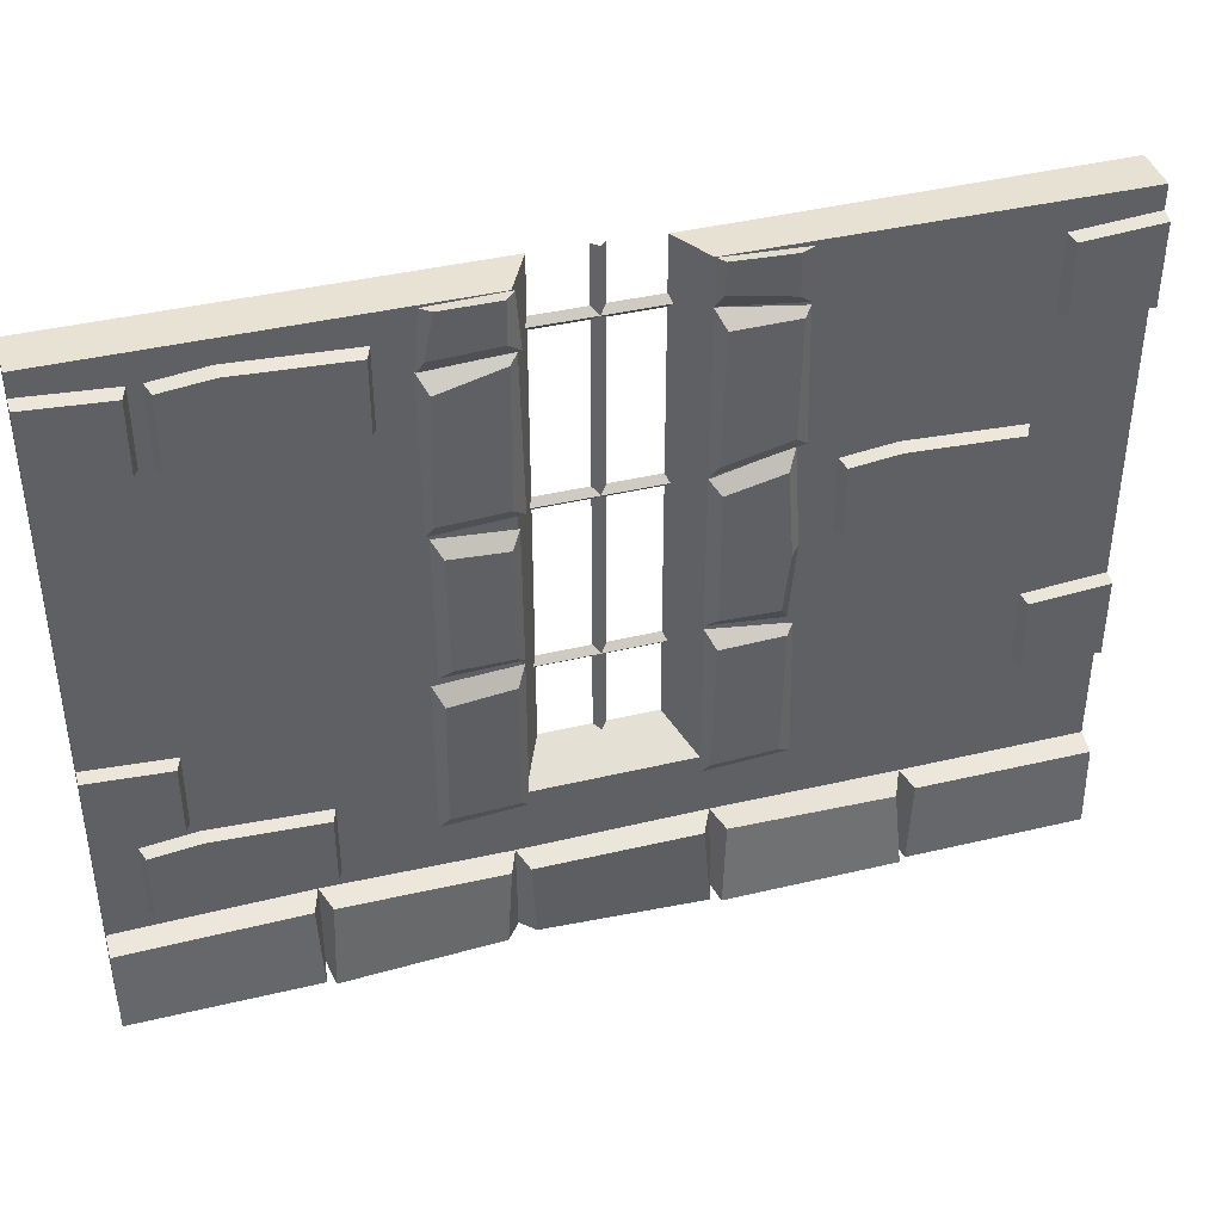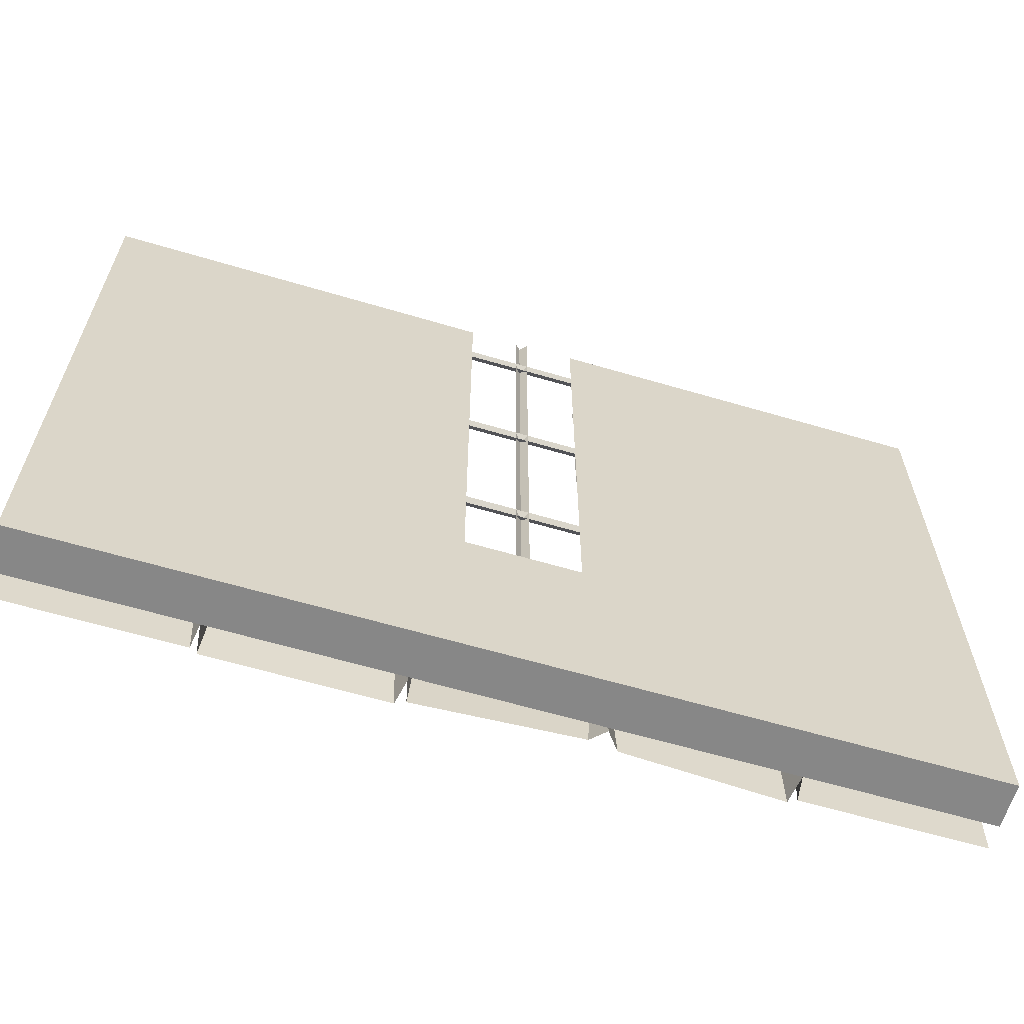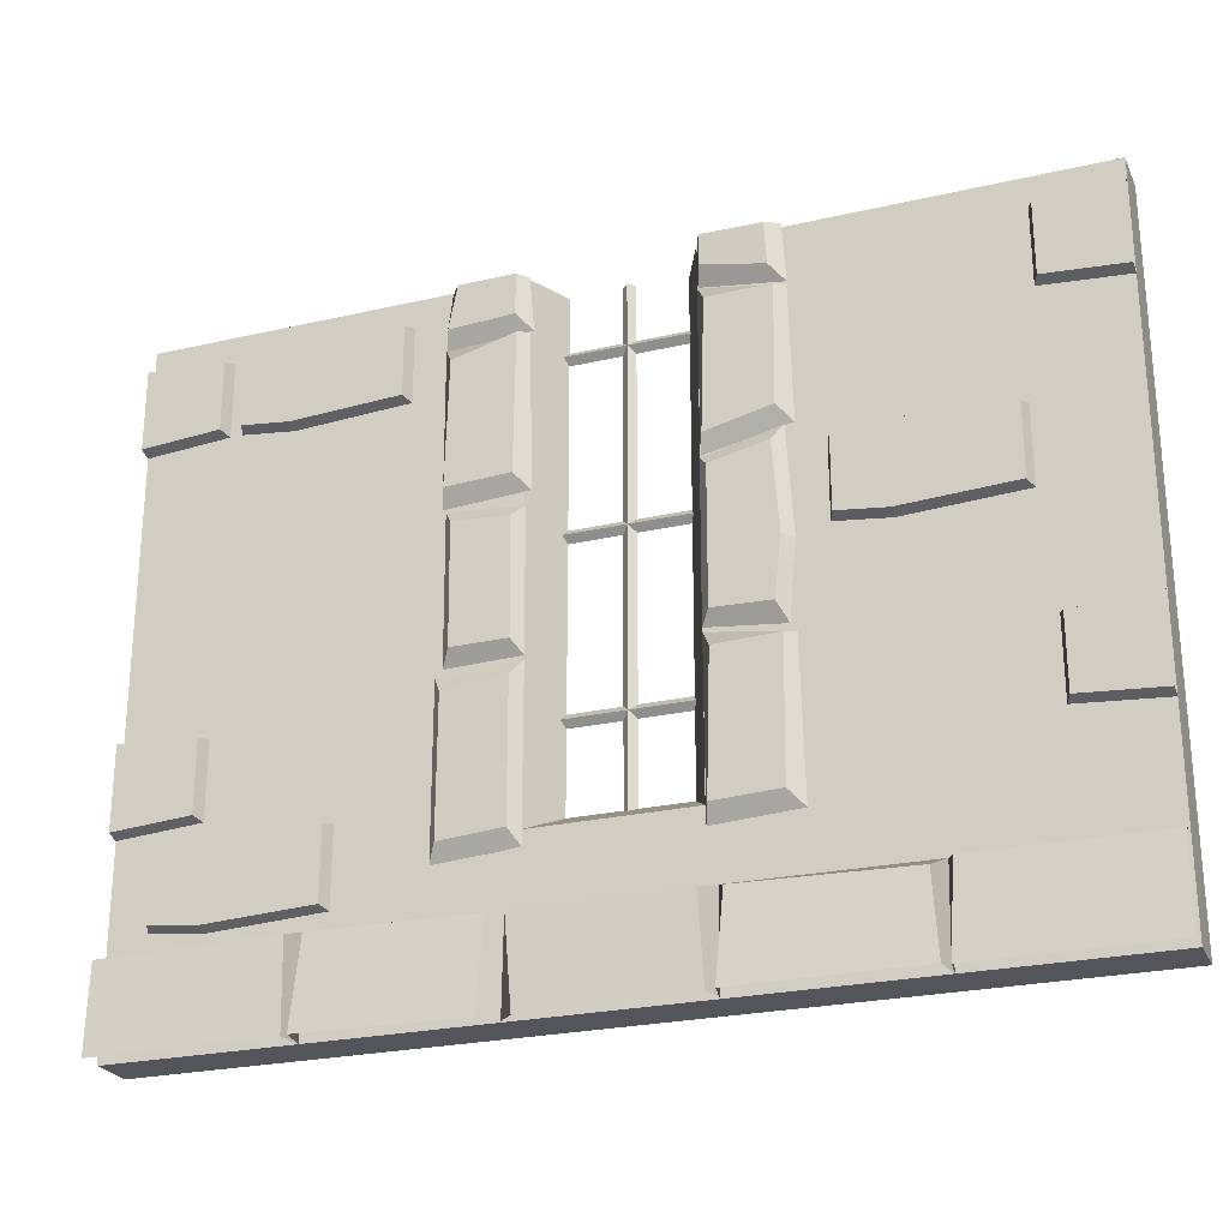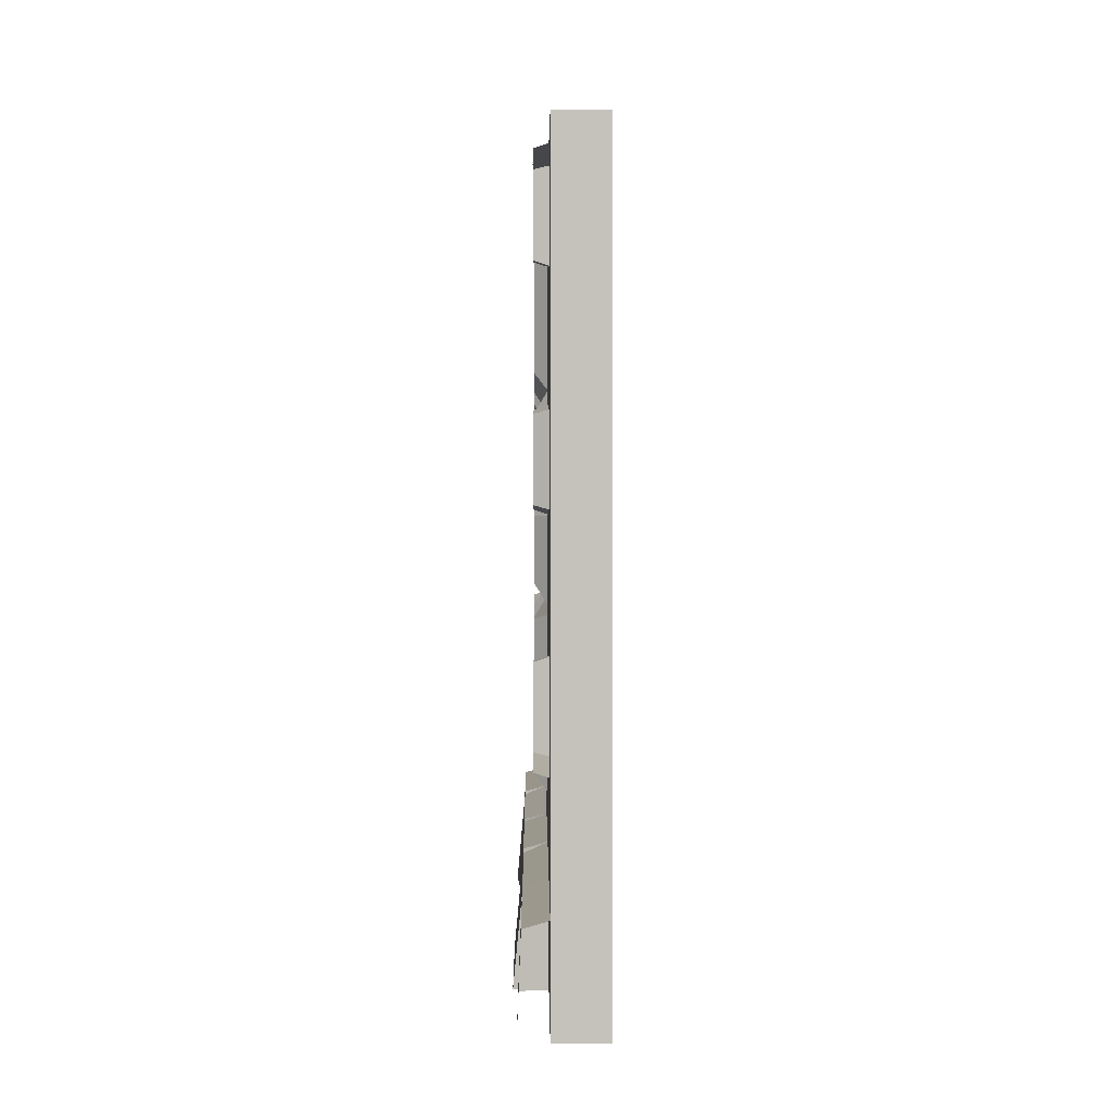
<metadata>
{"format":"obj","ext":"obj","renderer":"f3d","projection":"perspective","resolution":1024,"background":"white","views":[{"elev":40.6,"azim":-16.3,"up":"+Y"},{"elev":-62.6,"azim":163.4,"up":"+Y"},{"elev":-25.0,"azim":20.5,"up":"+Y"},{"elev":2.1,"azim":89.5,"up":"+Y"}]}
</metadata>
<code>
g dungeon-wall-window-start-stone
v 2 3 0.2
v 2 3 -5.96e-08
v 2 0 -5.96e-08
v 2 0 0.2
v -2 0 0.2
v -2 0 -5.96e-08
v -2 3 -5.96e-08
v -2 3 0.2
v 1.215 0 0.3093
v 1.236 0.3755 0.2942
v 2 0.3731 0.2942
v 2 0 0.3093
v 1.236 0.3755 0.2942
v 1.199 0.4 0.2
v 2 0.4 0.2
v 2 0.3731 0.2942
v -2 0.3731 0.2942
v -2 0.4 0.2
v -1.182 0.4147 0.2
v -1.217 0.385 0.2942
v -1.142 0.3822 0.2942
v -1.182 0.4147 0.2
v -0.4 0.4 0.2
v -0.4388 0.3731 0.2942
v -0.3602 0.3731 0.2942
v -0.4 0.4 0.2
v 0.3957 0.4053 0.2
v 0.3468 0.3715 0.2942
v 0.4408 0.3692 0.2942
v 0.3957 0.4053 0.2
v 1.199 0.4 0.2
v 1.156 0.3522 0.2942
v -2 0 0.3092
v -2 0.3731 0.2942
v -1.217 0.385 0.2942
v -1.2 0 0.3092
v -1.164 0 0.3283
v -1.142 0.3822 0.2942
v -0.4388 0.3731 0.2942
v -0.4613 0 0.2935
v -0.3377 0 0.2745
v -0.3602 0.3731 0.2942
v 0.3468 0.3715 0.2942
v 0.3747 0 0.3093
v 0.4175 0 0.3283
v 0.4408 0.3692 0.2942
v 1.156 0.3522 0.2942
v 1.184 0 0.3283
v -1.217 0.385 0.2942
v -1.182 0.4147 0.2
v -1.182 0 0.2
v -1.2 0 0.3092
v -1.164 0 0.3283
v -1.182 0 0.2
v -1.182 0.4147 0.2
v -1.142 0.3822 0.2942
v 1.075 2.067 0.2534
v 0.8608 1.734 0.2534
v 0.8608 2.043 0.2534
v 1.075 1.709 0.2534
v 1.562 2.043 0.2534
v 1.562 1.734 0.2534
v 1.583 2.057 0.2017
v 1.583 1.719 0.2017
v 1.562 1.734 0.2534
v 1.562 2.043 0.2534
v 1.075 1.693 0.2017
v 0.84 1.719 0.2017
v 0.8608 1.734 0.2534
v 1.075 1.709 0.2534
v 0.84 1.719 0.2017
v 0.84 2.057 0.2017
v 0.8608 2.043 0.2534
v 0.8608 1.734 0.2534
v 1.075 2.084 0.2017
v 1.583 2.057 0.2017
v 1.562 2.043 0.2534
v 1.075 2.067 0.2534
v 0.84 2.057 0.2017
v 1.075 2.084 0.2017
v 1.075 2.067 0.2534
v 0.8608 2.043 0.2534
v 1.583 1.719 0.2017
v 1.075 1.693 0.2017
v 1.075 1.709 0.2534
v 1.562 1.734 0.2534
v -0.3602 0.3731 0.2942
v -0.3377 0 0.2745
v -0.4 0 0.2151
v -0.4 0.4 0.2
v -0.4 0.4 0.2
v -0.4 0 0.2151
v -0.4613 0 0.2935
v -0.4388 0.3731 0.2942
v 0.4408 0.3692 0.2942
v 0.4175 0 0.3283
v 0.3957 0 0.2151
v 0.3957 0.4053 0.2
v 0.3957 0.4053 0.2
v 0.3957 0 0.2151
v 0.3747 0 0.3093
v 0.3468 0.3715 0.2942
v 1.199 0 0.2
v 1.184 0 0.3283
v 1.156 0.3522 0.2942
v 1.199 0.4 0.2
v 1.199 0.4 0.2
v 1.236 0.3755 0.2942
v 1.215 0 0.3093
v 1.199 0 0.2
v -1.627 2.873 0.2017
v -1.627 2.535 0.2017
v -1.648 2.55 0.2534
v -1.648 2.859 0.2534
v -2 2.9 0.2017
v -1.627 2.873 0.2017
v -1.648 2.859 0.2534
v -2 2.883 0.2534
v -1.627 2.535 0.2017
v -2 2.509 0.2017
v -2 2.526 0.2534
v -1.648 2.55 0.2534
v -1.648 2.859 0.2534
v -1.648 2.55 0.2534
v -2 2.526 0.2534
v -2 2.883 0.2534
v 2 2.878 0.2534
v 2 2.521 0.2534
v 1.654 2.545 0.2534
v 1.654 2.854 0.2534
v 2 2.504 0.2017
v 1.634 2.53 0.2017
v 1.654 2.545 0.2534
v 2 2.521 0.2534
v 1.634 2.868 0.2017
v 2 2.895 0.2017
v 2 2.878 0.2534
v 1.654 2.854 0.2534
v 1.634 2.53 0.2017
v 1.634 2.868 0.2017
v 1.654 2.854 0.2534
v 1.654 2.545 0.2534
v -1.339 2.883 0.2534
v -1.552 2.55 0.2534
v -1.552 2.859 0.2534
v -1.339 2.526 0.2534
v -0.8507 2.859 0.2534
v -0.8507 2.55 0.2534
v -0.8299 2.873 0.2017
v -0.8299 2.535 0.2017
v -0.8507 2.55 0.2534
v -0.8507 2.859 0.2534
v -1.339 2.509 0.2017
v -1.573 2.535 0.2017
v -1.552 2.55 0.2534
v -1.339 2.526 0.2534
v -1.573 2.535 0.2017
v -1.573 2.873 0.2017
v -1.552 2.859 0.2534
v -1.552 2.55 0.2534
v -1.339 2.9 0.2017
v -0.8299 2.873 0.2017
v -0.8507 2.859 0.2534
v -1.339 2.883 0.2534
v -1.573 2.873 0.2017
v -1.339 2.9 0.2017
v -1.339 2.883 0.2534
v -1.552 2.859 0.2534
v -0.8299 2.535 0.2017
v -1.339 2.509 0.2017
v -1.339 2.526 0.2534
v -0.8507 2.55 0.2534
v -1.627 1.233 0.2017
v -1.627 0.8944 0.2017
v -1.648 0.909 0.2534
v -1.648 1.218 0.2534
v -2 1.259 0.2017
v -1.627 1.233 0.2017
v -1.648 1.218 0.2534
v -2 1.242 0.2534
v -1.627 0.8944 0.2017
v -2 0.8679 0.2017
v -2 0.8848 0.2534
v -1.648 0.909 0.2534
v -1.648 1.218 0.2534
v -1.648 0.909 0.2534
v -2 0.8848 0.2534
v -2 1.242 0.2534
v 2 1.237 0.2534
v 2 0.8799 0.2534
v 1.654 0.9041 0.2534
v 1.654 1.213 0.2534
v 2 0.8631 0.2017
v 1.634 0.8896 0.2017
v 1.654 0.9041 0.2534
v 2 0.8799 0.2534
v 1.634 1.228 0.2017
v 2 1.254 0.2017
v 2 1.237 0.2534
v 1.654 1.213 0.2534
v 1.634 0.8896 0.2017
v 1.634 1.228 0.2017
v 1.654 1.213 0.2534
v 1.654 0.9041 0.2534
v -1.593 0.8301 0.2534
v -1.807 0.4969 0.2534
v -1.807 0.8058 0.2534
v -1.593 0.4726 0.2534
v -1.105 0.8058 0.2534
v -1.105 0.4969 0.2534
v -1.085 0.8204 0.2017
v -1.085 0.4823 0.2017
v -1.105 0.4969 0.2534
v -1.105 0.8058 0.2534
v -1.593 0.4558 0.2017
v -1.828 0.4823 0.2017
v -1.807 0.4969 0.2534
v -1.593 0.4726 0.2534
v -1.828 0.4823 0.2017
v -1.828 0.8204 0.2017
v -1.807 0.8058 0.2534
v -1.807 0.4969 0.2534
v -1.593 0.8469 0.2017
v -1.085 0.8204 0.2017
v -1.105 0.8058 0.2534
v -1.593 0.8301 0.2534
v -1.828 0.8204 0.2017
v -1.593 0.8469 0.2017
v -1.593 0.8301 0.2534
v -1.807 0.8058 0.2534
v -1.085 0.4823 0.2017
v -1.593 0.4558 0.2017
v -1.593 0.4726 0.2534
v -1.105 0.4969 0.2534
v -2 0 0.2
v 2 0 0.2
v 2 0 -5.96e-08
v -2 0 -5.96e-08
v 0.3501 3 0.2
v 2 3 0.2
v 2 0 0.2
v 0.4092 0.6328 0.2
v 0.3501 0.7007 0.2
v -2 0 0.2
v -0.4092 0.6328 0.2
v -2 3 0.2
v -0.3501 3 0.2
v -0.3501 0.7007 0.2
v -0.3501 3 0.2
v -0.2501 3 8.196e-07
v -0.2501 0.8007 8.196e-07
v -0.3501 0.7007 0.2
v 0.3501 0.7007 0.2
v 0.2501 0.8007 8.494e-07
v 0.2501 2.988 8.494e-07
v 0.3501 3 0.2
v -0.3501 0.7007 0.2
v -0.2501 0.8007 8.196e-07
v 0.2501 0.8007 8.494e-07
v 0.3501 0.7007 0.2
v 2 0 -5.96e-08
v 2 3 -5.96e-08
v 0.2501 2.988 8.494e-07
v 0.2501 0.8007 8.494e-07
v -2 0 -5.96e-08
v -0.2501 0.8007 8.196e-07
v -0.2501 3 8.196e-07
v -2 3 -5.96e-08
v 2 0 -5.96e-08
v 0.2501 0.8007 8.494e-07
v -0.2501 0.8007 8.196e-07
v -2 0 -5.96e-08
v -0.3434 1.998 0.2017
v -0.3383 1.379 0.2017
v -0.3787 1.435 0.25
v -0.3838 1.942 0.25
v -0.3838 1.942 0.25
v -0.3787 1.435 0.25
v -0.6251 1.435 0.25
v -0.6302 1.958 0.25
v -0.6654 1.371 0.2017
v -0.6707 2.024 0.2017
v -0.6302 1.958 0.25
v -0.6251 1.435 0.25
v -0.3383 1.379 0.2017
v -0.6654 1.371 0.2017
v -0.6251 1.435 0.25
v -0.3787 1.435 0.25
v -0.6707 2.024 0.2017
v -0.3434 1.998 0.2017
v -0.3838 1.942 0.25
v -0.6302 1.958 0.25
v 0.3491 1.658 0.2017
v 0.3894 1.43 0.25
v 0.3489 1.379 0.2017
v 0.3895 1.658 0.25
v 0.3492 2.067 0.2017
v 0.3896 2.015 0.25
v 0.3491 1.658 0.2017
v 0.3895 1.658 0.25
v 0.6378 1.422 0.25
v 0.3894 1.43 0.25
v 0.6667 1.681 0.25
v 0.3896 2.015 0.25
v 0.6381 2.07 0.25
v 0.002121 0.7007 0.02847
v -0.02635 0.7007 -8.568e-08
v -0.02643 3 -8.568e-08
v 0.002121 3 0.02855
v 0.03059 0.7007 0
v 0.002121 0.7007 0.02847
v 0.002121 3 0.02855
v 0.03068 3 0
v -0.3099 1.94 0.02847
v -0.3099 1.968 4.098e-08
v 0.3141 1.968 -2.049e-07
v 0.3141 1.94 0.02855
v -0.3099 1.911 1.192e-07
v -0.3099 1.94 0.02847
v 0.3141 1.94 0.02855
v 0.3141 1.911 -1.267e-07
v -0.3099 1.18 0.02847
v -0.3099 1.208 4.098e-08
v 0.3141 1.208 -2.049e-07
v 0.3141 1.18 0.02855
v -0.3099 1.151 1.192e-07
v -0.3099 1.18 0.02847
v 0.3141 1.18 0.02855
v 0.3141 1.151 -1.267e-07
v 0.3501 0.7007 0.2
v 0.4092 0.6328 0.2
v -0.4092 0.6328 0.2
v -0.3501 0.7007 0.2
v -0.3386 1.361 0.2017
v -0.3383 0.6358 0.2017
v -0.3787 0.6995 0.25
v -0.379 1.29 0.25
v -0.379 1.29 0.25
v -0.3787 0.6995 0.25
v -0.6612 0.6818 0.2418
v -0.6551 1.263 0.25
v -0.7016 0.5982 0.1936
v -0.6956 1.339 0.2017
v -0.6551 1.263 0.25
v -0.6612 0.6818 0.2418
v -0.3383 0.6358 0.2017
v -0.7016 0.5982 0.1936
v -0.6612 0.6818 0.2418
v -0.3787 0.6995 0.25
v -0.6956 1.339 0.2017
v -0.3386 1.361 0.2017
v -0.379 1.29 0.25
v -0.6551 1.263 0.25
v 0.7071 1.681 0.2017
v 0.6667 1.681 0.25
v 0.6381 2.07 0.25
v 0.6786 2.148 0.2017
v 0.3489 1.379 0.2017
v 0.3894 1.43 0.25
v 0.6378 1.422 0.25
v 0.6782 1.344 0.2017
v 0.6786 2.148 0.2017
v 0.6381 2.07 0.25
v 0.3896 2.015 0.25
v 0.3492 2.067 0.2017
v 0.3492 1.361 0.2017
v 0.3896 1.285 0.25
v 0.3743 0.694 0.25
v 0.3535 0.6215 0.2017
v 0.3896 1.285 0.25
v 0.6657 1.294 0.25
v 0.6582 0.707 0.25
v 0.3743 0.694 0.25
v 0.7192 0.643 0.2017
v 0.6582 0.707 0.25
v 0.6657 1.294 0.25
v 0.7038 1.31 0.2017
v 0.3535 0.6215 0.2017
v 0.3743 0.694 0.25
v 0.6582 0.707 0.25
v 0.7192 0.643 0.2017
v 0.7038 1.31 0.2017
v 0.6657 1.294 0.25
v 0.3896 1.285 0.25
v 0.3492 1.361 0.2017
v 0.6782 1.344 0.2017
v 0.6378 1.422 0.25
v 0.6667 1.681 0.25
v 0.7071 1.681 0.2017
v -0.3099 2.72 0.02847
v -0.3099 2.748 4.098e-08
v 0.3141 2.748 -2.049e-07
v 0.3141 2.72 0.02855
v -0.3099 2.691 1.192e-07
v -0.3099 2.72 0.02847
v 0.3141 2.72 0.02855
v 0.3141 2.691 -1.267e-07
v 0.3501 3 0.2
v 0.2501 2.988 8.494e-07
v 2 3 -5.96e-08
v 2 3 0.2
v -2 3 0.2
v -2 3 -5.96e-08
v -0.2501 3 8.196e-07
v -0.3501 3 0.2
v -0.6889 2.74 0.2017
v -0.6485 2.665 0.25
v -0.6639 2.109 0.25
v -0.6847 2.037 0.2017
v -0.6485 2.665 0.25
v -0.3725 2.736 0.25
v -0.38 2.122 0.25
v -0.6639 2.109 0.25
v -0.319 2.058 0.2017
v -0.38 2.122 0.25
v -0.3725 2.736 0.25
v -0.3344 2.752 0.2017
v -0.6847 2.037 0.2017
v -0.6639 2.109 0.25
v -0.38 2.122 0.25
v -0.319 2.058 0.2017
v -0.3344 2.752 0.2017
v -0.3725 2.736 0.25
v -0.6485 2.665 0.25
v -0.6889 2.74 0.2017
v -0.6654 2.992 0.204
v -0.6251 3 0.2523
v -0.6639 2.806 0.25
v -0.6847 2.734 0.2017
v -0.6251 3 0.2523
v -0.3788 3 0.2523
v -0.38 2.819 0.25
v -0.6639 2.806 0.25
v -0.319 2.755 0.2017
v -0.38 2.819 0.25
v -0.3788 3 0.2523
v -0.3383 3 0.204
v -0.6847 2.734 0.2017
v -0.6639 2.806 0.25
v -0.38 2.819 0.25
v -0.319 2.755 0.2017
v -0.3383 3 0.204
v -0.3788 3 0.2523
v -0.6251 3 0.2523
v -0.6654 2.992 0.204
v 0.3492 2.801 0.2017
v 0.3896 2.725 0.25
v 0.3743 2.149 0.25
v 0.3535 2.076 0.2017
v 0.3896 2.725 0.25
v 0.6657 2.728 0.25
v 0.6582 2.213 0.25
v 0.3743 2.149 0.25
v 0.7192 2.149 0.2017
v 0.6582 2.213 0.25
v 0.6657 2.728 0.25
v 0.7038 2.744 0.2017
v 0.3535 2.076 0.2017
v 0.3743 2.149 0.25
v 0.6582 2.213 0.25
v 0.7192 2.149 0.2017
v 0.7038 2.744 0.2017
v 0.6657 2.728 0.25
v 0.3896 2.725 0.25
v 0.3492 2.801 0.2017
v 0.3535 3 0.204
v 0.3743 3.009 0.2523
v 0.3743 2.875 0.25
v 0.3535 2.803 0.2017
v 0.3743 3.009 0.2523
v 0.6363 3 0.2575
v 0.6448 2.819 0.25
v 0.3743 2.875 0.25
v 0.7058 2.755 0.2017
v 0.6448 2.819 0.25
v 0.6363 3 0.2575
v 0.6973 3 0.2282
v 0.3535 2.803 0.2017
v 0.3743 2.875 0.25
v 0.6448 2.819 0.25
v 0.7058 2.755 0.2017
v 0.6973 3 0.2282
v 0.6363 3 0.2575
v 0.3743 3.009 0.2523
v 0.3535 3 0.204
f 2 1 3
f 3 1 4
f 6 5 7
f 7 5 8
f 10 9 11
f 11 9 12
f 14 13 15
f 15 13 16
f 18 17 19
f 19 17 20
f 22 21 23
f 23 21 24
f 26 25 27
f 27 25 28
f 30 29 31
f 31 29 32
f 34 33 35
f 35 33 36
f 38 37 39
f 39 37 40
f 42 41 43
f 43 41 44
f 46 45 47
f 47 45 48
f 50 49 51
f 51 49 52
f 54 53 55
f 55 53 56
f 58 57 59
f 60 57 58
f 60 61 57
f 62 61 60
f 64 63 65
f 65 63 66
f 68 67 69
f 69 67 70
f 72 71 73
f 73 71 74
f 76 75 77
f 77 75 78
f 80 79 81
f 81 79 82
f 84 83 85
f 85 83 86
f 88 87 89
f 89 87 90
f 92 91 93
f 93 91 94
f 96 95 97
f 97 95 98
f 100 99 101
f 101 99 102
f 104 103 105
f 105 103 106
f 108 107 109
f 109 107 110
f 112 111 113
f 113 111 114
f 116 115 117
f 117 115 118
f 120 119 121
f 121 119 122
f 124 123 125
f 125 123 126
f 128 127 129
f 129 127 130
f 132 131 133
f 133 131 134
f 136 135 137
f 137 135 138
f 140 139 141
f 141 139 142
f 144 143 145
f 146 143 144
f 146 147 143
f 148 147 146
f 150 149 151
f 151 149 152
f 154 153 155
f 155 153 156
f 158 157 159
f 159 157 160
f 162 161 163
f 163 161 164
f 166 165 167
f 167 165 168
f 170 169 171
f 171 169 172
f 174 173 175
f 175 173 176
f 178 177 179
f 179 177 180
f 182 181 183
f 183 181 184
f 186 185 187
f 187 185 188
f 190 189 191
f 191 189 192
f 194 193 195
f 195 193 196
f 198 197 199
f 199 197 200
f 202 201 203
f 203 201 204
f 206 205 207
f 208 205 206
f 208 209 205
f 210 209 208
f 212 211 213
f 213 211 214
f 216 215 217
f 217 215 218
f 220 219 221
f 221 219 222
f 224 223 225
f 225 223 226
f 228 227 229
f 229 227 230
f 232 231 233
f 233 231 234
f 236 235 237
f 237 235 238
f 240 239 241
f 241 239 242
f 242 239 243
f 241 242 244
f 244 242 245
f 244 245 246
f 246 245 247
f 245 248 247
f 250 249 251
f 251 249 252
f 254 253 255
f 255 253 256
f 258 257 259
f 259 257 260
f 262 261 263
f 263 261 264
f 266 265 267
f 267 265 268
f 270 269 271
f 271 269 272
f 274 273 275
f 275 273 276
f 278 277 279
f 279 277 280
f 282 281 283
f 283 281 284
f 286 285 287
f 287 285 288
f 290 289 291
f 291 289 292
f 294 293 295
f 296 293 294
f 298 297 296
f 296 297 299
f 301 300 302
f 303 300 301
f 303 304 300
f 305 304 303
f 307 306 308
f 308 306 309
f 311 310 312
f 312 310 313
f 315 314 316
f 316 314 317
f 319 318 320
f 320 318 321
f 323 322 324
f 324 322 325
f 327 326 328
f 328 326 329
f 331 330 332
f 332 330 333
f 335 334 336
f 336 334 337
f 339 338 340
f 340 338 341
f 343 342 344
f 344 342 345
f 347 346 348
f 348 346 349
f 351 350 352
f 352 350 353
f 355 354 356
f 356 354 357
f 359 358 360
f 360 358 361
f 363 362 364
f 364 362 365
f 367 366 368
f 368 366 369
f 371 370 372
f 372 370 373
f 375 374 376
f 376 374 377
f 379 378 380
f 380 378 381
f 383 382 384
f 384 382 385
f 387 386 388
f 388 386 389
f 391 390 392
f 392 390 393
f 395 394 396
f 396 394 397
f 399 398 400
f 400 398 401
f 403 402 404
f 404 402 405
f 407 406 408
f 408 406 409
f 411 410 412
f 412 410 413
f 415 414 416
f 416 414 417
f 419 418 420
f 420 418 421
f 423 422 424
f 424 422 425
f 427 426 428
f 428 426 429
f 431 430 432
f 432 430 433
f 435 434 436
f 436 434 437
f 439 438 440
f 440 438 441
f 443 442 444
f 444 442 445
f 447 446 448
f 448 446 449
f 451 450 452
f 452 450 453
f 455 454 456
f 456 454 457
f 459 458 460
f 460 458 461
f 463 462 464
f 464 462 465
f 467 466 468
f 468 466 469
f 471 470 472
f 472 470 473
f 475 474 476
f 476 474 477
f 479 478 480
f 480 478 481
f 483 482 484
f 484 482 485

</code>
